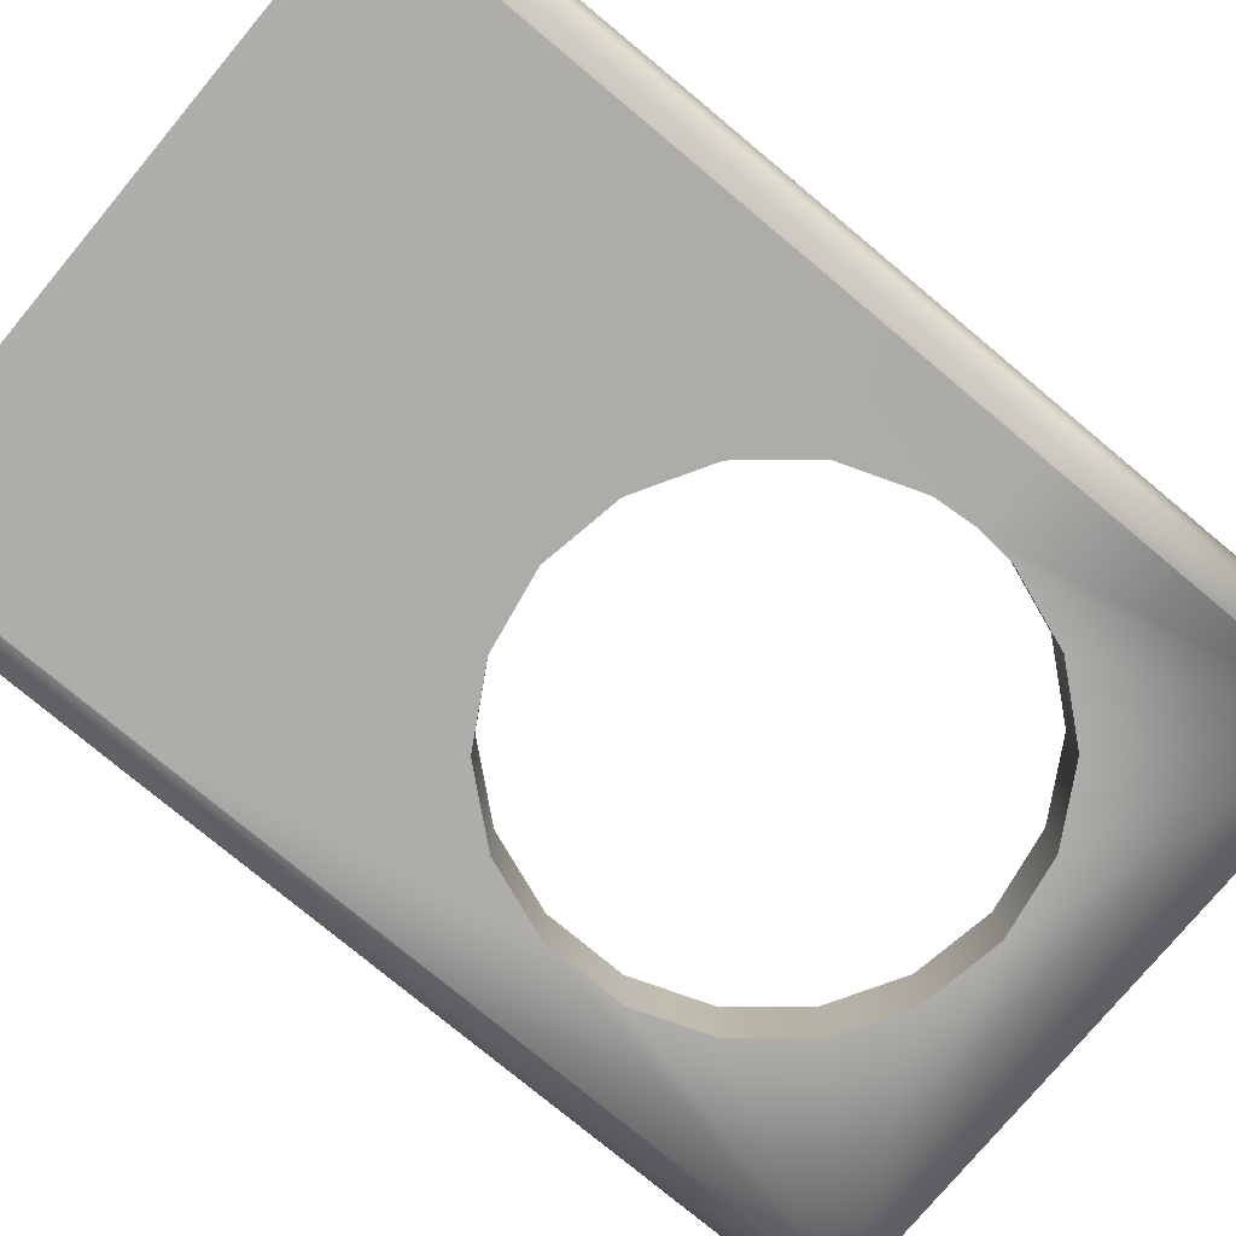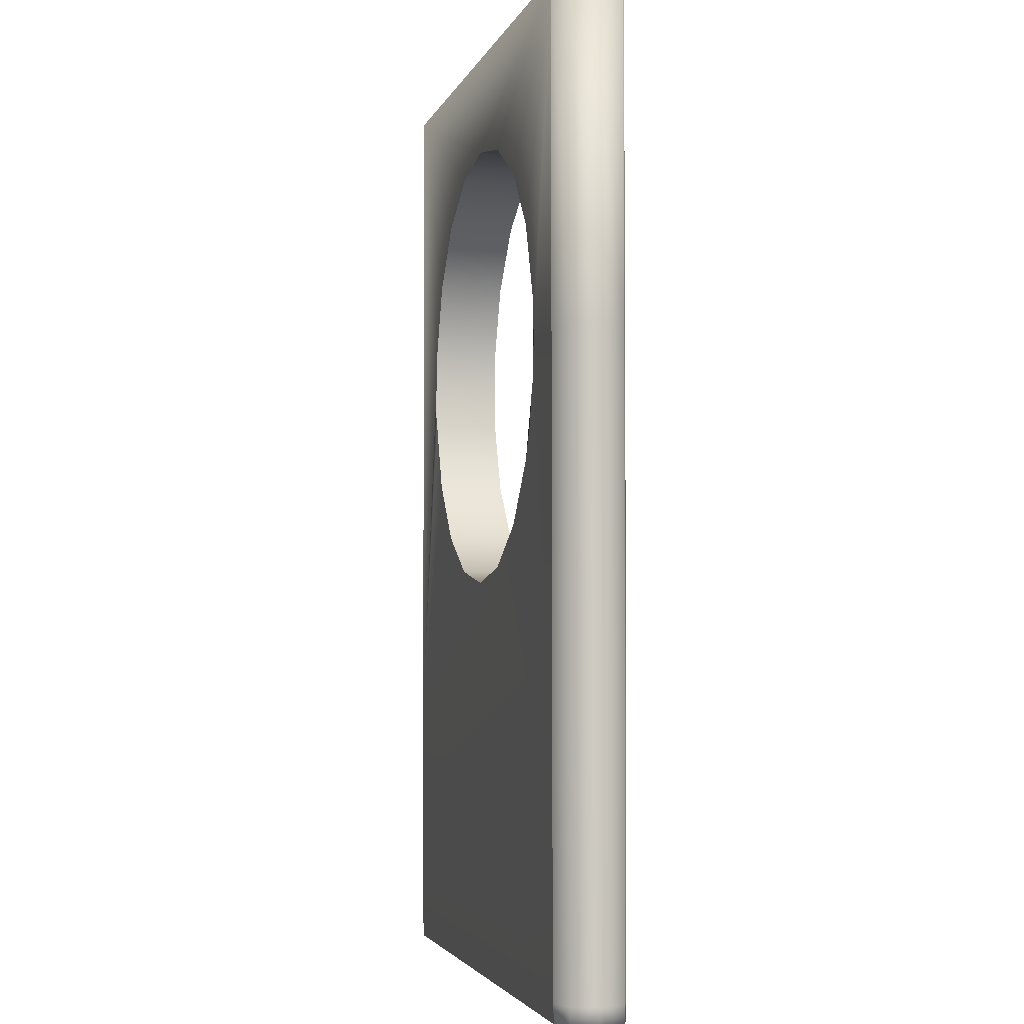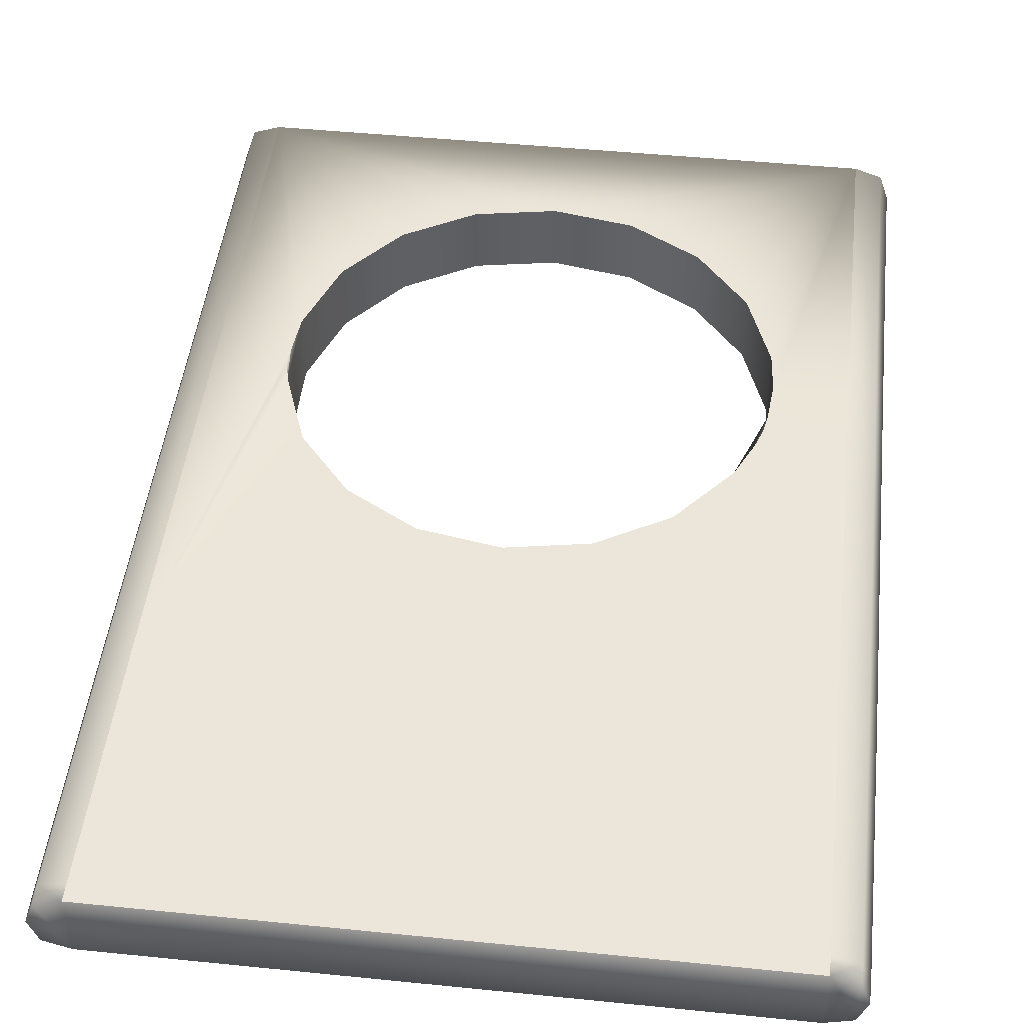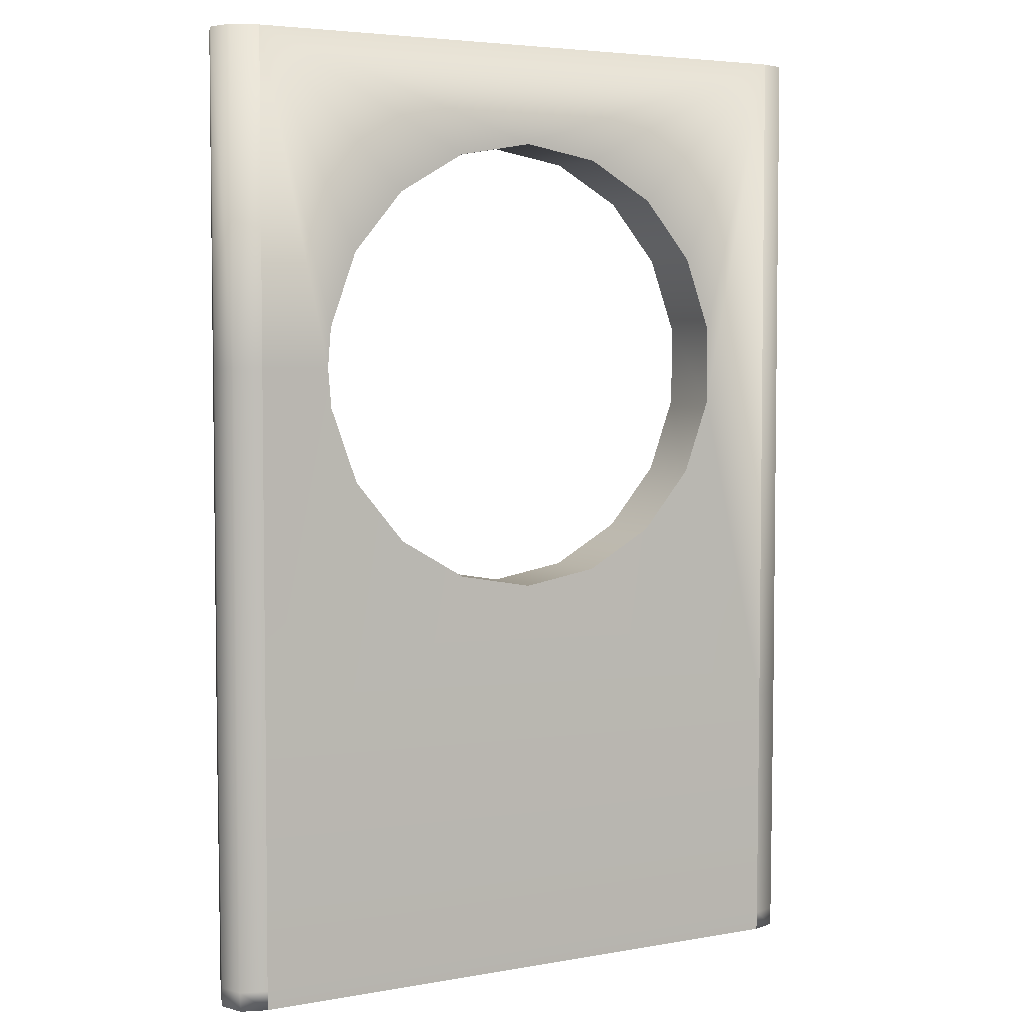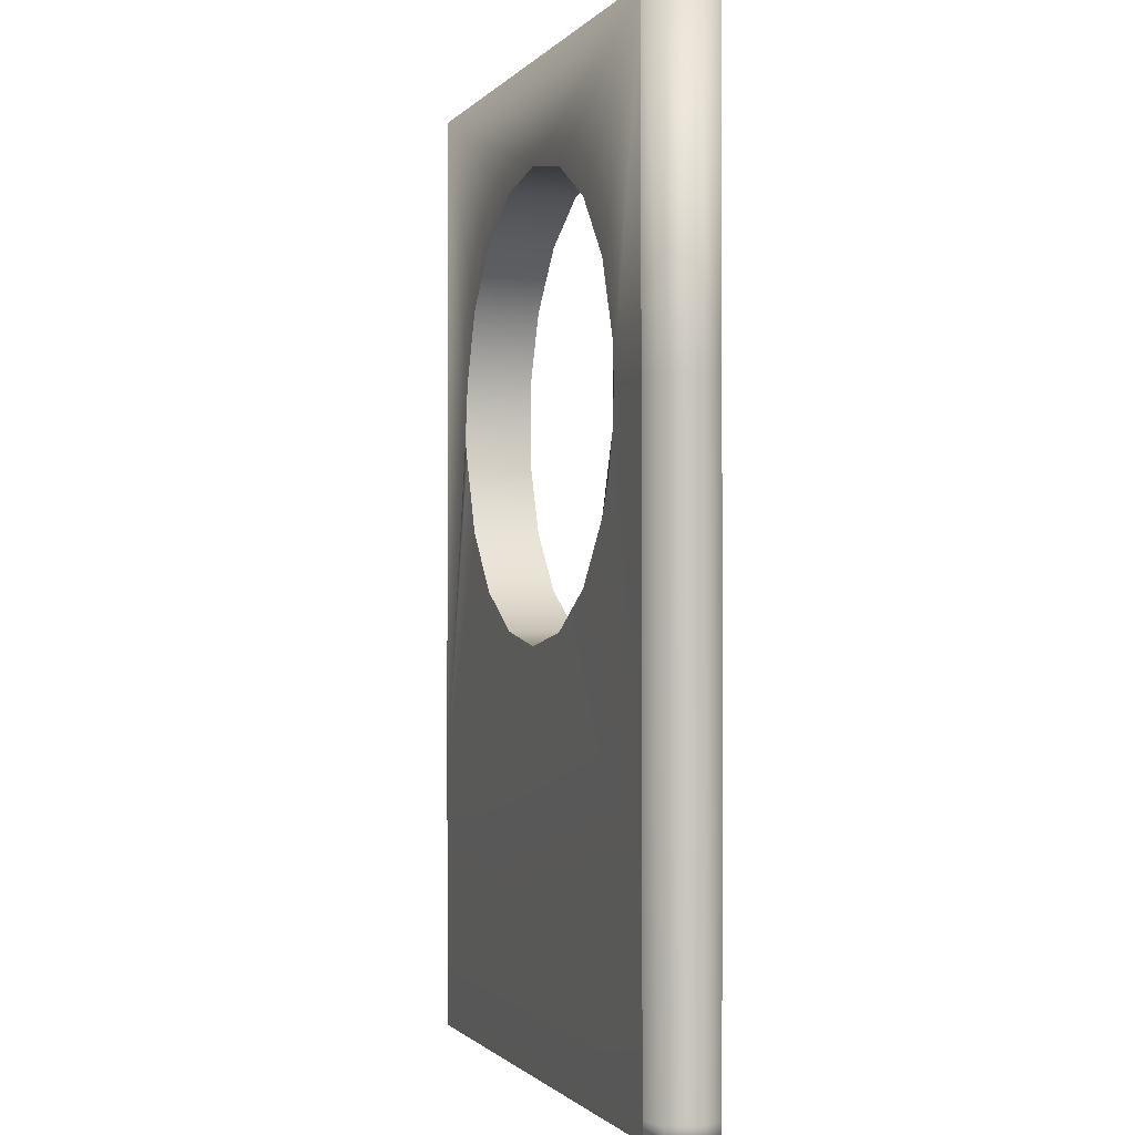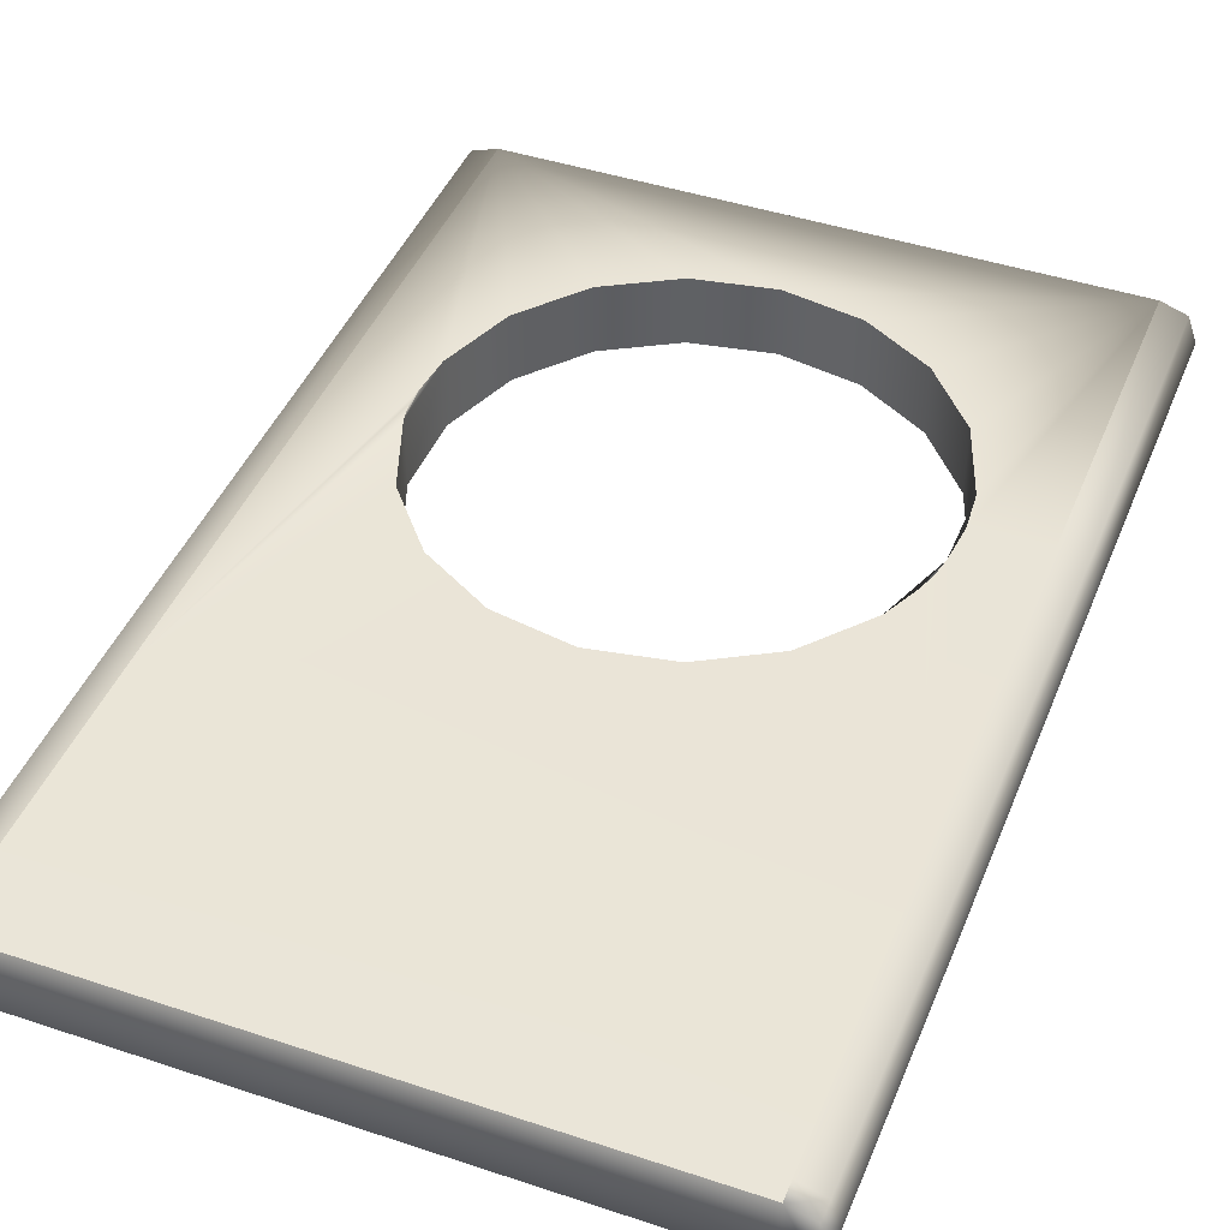
<metadata>
{"format":"obj","ext":"obj","renderer":"f3d","projection":"perspective","resolution":1024,"background":"white","views":[{"elev":-77.0,"azim":-129.8,"up":"+Y"},{"elev":-3.3,"azim":-103.7,"up":"+Z"},{"elev":47.3,"azim":-173.5,"up":"+Y"},{"elev":4.5,"azim":-29.8,"up":"+Z"},{"elev":-1.1,"azim":-108.5,"up":"+Z"},{"elev":44.0,"azim":-158.7,"up":"+Y"}]}
</metadata>
<code>
g gate-drl-45-lod2
v 1.213 0.1854 3.215
v 1.232 0.1854 3.429
v 1.213 0.1854 3.643
v -1.748 -0.1378 0.1087
v -1.61 -0.1854 0.1087
v -1.61 -0.1827 0.006167
v -1.746 -0.1358 0.006167
v -1.796 -0.0001003 0.1087
v -1.793 -0.0001003 0.006167
v -1.746 0.1356 0.006167
v -1.748 0.1375 0.1087
v -1.61 0.1825 0.006167
v -1.61 0.1851 0.1087
v -1.73 -0.1193 5.188
v -1.769 -0.0001013 5.188
v -1.73 0.1191 5.188
v -1.609 -0.1593 5.188
v -1.609 0.1591 5.188
v 1.609 0.1591 5.188
v 1.609 -0.1593 5.188
v 1.73 -0.1193 5.188
v 1.73 0.1191 5.188
v 1.769 -0.0001013 5.188
v -1.61 0.1825 0.006167
v 1.61 0.1825 0.006167
v 1.61 0.1851 0.1087
v -1.61 0.1851 0.1087
v -1.61 0.1904 5.197
v 1.609 0.1591 5.188
v -1.609 0.1591 5.188
v 1.61 0.1904 5.197
v 2.5e-05 0.1854 4.661
v 0.4215 0.1854 4.586
v -0.4215 0.1854 4.586
v 0.792 0.1854 4.372
v -0.7919 0.1854 4.372
v 1.067 0.1854 4.045
v 1.213 0.1854 3.643
v 1.232 0.1854 3.429
v 1.61 0.1904 1.44
v -1.067 0.1854 4.045
v -1.213 0.1854 3.643
v 1.232 0.1904 3.321
v -1.232 0.1854 3.429
v -1.61 0.1904 3.429
v -1.61 0.1904 1.44
v -1.213 0.1854 3.215
v 1.213 0.1854 3.215
v -1.194 0.1904 3.108
v 1.067 0.1854 2.813
v -1.157 0.1854 3.008
v 0.7918 0.1854 2.486
v 0.4214 0.1854 2.272
v 2.5e-05 0.1854 2.197
v -1.067 0.1854 2.813
v -0.4213 0.1854 2.272
v -0.7917 0.1854 2.486
v -1.746 0.1356 0.006167
v -1.793 -0.0001003 0.006167
v -1.746 -0.1358 0.006167
v -1.61 0.1825 0.006167
v -1.61 -0.1827 0.006167
v 1.61 -0.1827 0.006167
v 1.61 0.1825 0.006167
v 1.746 0.1356 0.006167
v 1.746 -0.1358 0.006167
v 1.793 -0.0001003 0.006167
v 2.5e-05 -0.1857 4.661
v 0.4215 0.1854 4.586
v 2.5e-05 0.1854 4.661
v 0.4215 -0.1857 4.586
v 0.792 0.1854 4.372
v 0.792 -0.1857 4.372
v 1.067 0.1854 4.045
v 1.067 -0.1857 4.045
v 1.213 0.1854 3.643
v 1.213 -0.1857 3.643
v 2.5e-05 -0.1857 4.661
v 2.5e-05 0.1854 4.661
v -0.4215 0.1854 4.586
v -0.4215 -0.1857 4.586
v -0.7919 0.1854 4.372
v -0.7919 -0.1857 4.372
v -1.067 0.1854 4.045
v -1.067 -0.1857 4.045
v -1.213 0.1854 3.643
v -1.213 -0.1857 3.643
v -1.23 -0.1852 3.429
v -1.213 0.1854 3.215
v -1.232 0.1854 3.429
v 2.5e-05 -0.1857 2.197
v 2.5e-05 0.1854 2.197
v 0.4214 0.1854 2.272
v 0.4214 -0.1857 2.272
v 0.7918 -0.1857 2.486
v 0.7918 0.1854 2.486
v 1.067 -0.1857 2.813
v 1.067 0.1854 2.813
v 1.213 0.1854 3.215
v 1.213 -0.1857 3.215
v 1.213 0.1854 3.643
v 1.213 -0.1857 3.643
v 1.233 0.1891 3.429
v 1.232 0.1854 3.429
v 1.213 0.1854 3.215
v 1.232 0.1904 3.321
v 2.5e-05 -0.1857 2.197
v -0.4213 0.1854 2.272
v 2.5e-05 0.1854 2.197
v -0.4213 -0.1857 2.272
v -0.7917 0.1854 2.486
v -0.7917 -0.1857 2.486
v -1.067 0.1854 2.813
v -1.067 -0.1857 2.813
v -1.213 -0.1857 3.215
v -1.213 0.1854 3.215
v -1.23 -0.1852 3.429
v -1.157 0.1854 3.008
v 1.61 -0.1854 0.1087
v 1.746 -0.1358 0.006167
v 1.61 -0.1827 0.006167
v 1.748 -0.1378 0.1087
v 1.793 -0.0001003 0.006167
v 1.796 -0.0001003 0.1087
v 1.746 0.1356 0.006167
v 1.748 0.1375 0.1087
v 1.61 0.1825 0.006167
v 1.61 0.1851 0.1087
v -1.61 -0.1827 0.006167
v -1.61 -0.1854 0.1087
v 1.61 -0.1854 0.1087
v 1.61 -0.1827 0.006167
v -1.609 -0.1593 5.188
v 1.609 -0.1593 5.188
v 1.61 -0.1906 5.197
v -1.61 -0.1906 5.197
v 2.5e-05 -0.1857 4.661
v 0.4215 -0.1857 4.586
v -0.4215 -0.1857 4.586
v 0.792 -0.1857 4.372
v -0.7919 -0.1857 4.372
v 1.067 -0.1857 4.045
v 1.213 -0.1857 3.643
v 1.213 -0.1857 3.215
v -1.067 -0.1857 4.045
v -1.213 -0.1857 3.643
v 1.61 -0.1906 1.44
v -1.23 -0.1852 3.429
v -1.61 -0.1906 3.429
v 1.067 -0.1857 2.813
v -1.61 -0.1906 1.44
v 0.7918 -0.1857 2.486
v 0.4214 -0.1857 2.272
v 2.5e-05 -0.1857 2.197
v -1.213 -0.1857 3.215
v -0.4213 -0.1857 2.272
v -1.067 -0.1857 2.813
v -0.7917 -0.1857 2.486
v -1.748 -0.1378 0.1087
v -1.61 -0.1906 1.44
v -1.61 -0.1854 0.1087
v -1.752 -0.1415 1.44
v -1.796 -0.0001003 0.1087
v -1.752 -0.1415 3.429
v -1.61 -0.1906 3.429
v -1.61 -0.1906 5.197
v -1.801 -0.0001007 1.44
v -1.748 0.1375 0.1087
v -1.801 -0.0001013 3.429
v -1.752 0.1413 1.44
v -1.61 0.1851 0.1087
v -1.61 0.1904 1.44
v -1.61 0.1904 3.429
v -1.752 0.1413 3.429
v -1.61 0.1904 5.197
v -1.752 0.1413 5.197
v -1.609 0.1591 5.188
v -1.73 0.1191 5.188
v -1.769 -0.0001013 5.188
v -1.801 -0.0001013 5.197
v -1.73 -0.1193 5.188
v -1.752 -0.1415 5.197
v -1.609 -0.1593 5.188
v 1.61 0.1904 1.44
v -1.61 0.1904 1.44
v -1.61 0.1851 0.1087
v 1.61 0.1851 0.1087
v 1.748 0.1375 0.1087
v 1.61 0.1904 1.44
v 1.61 0.1851 0.1087
v 1.752 0.1413 1.44
v 1.796 -0.0001003 0.1087
v 1.752 0.1413 5.197
v 1.61 0.1904 5.197
v 1.609 0.1591 5.188
v 1.73 0.1191 5.188
v 1.801 -0.0001013 5.197
v 1.769 -0.0001013 5.188
v 1.752 -0.1415 5.197
v 1.73 -0.1193 5.188
v 1.609 -0.1593 5.188
v 1.61 -0.1906 5.197
v 1.61 -0.1906 1.44
v 1.801 -0.0001007 1.44
v 1.748 -0.1378 0.1087
v 1.752 -0.1415 1.44
v 1.61 -0.1854 0.1087
v -1.61 -0.1854 0.1087
v -1.61 -0.1906 1.44
v 1.61 -0.1906 1.44
v 1.61 -0.1854 0.1087
g gate-drl-45-lod2_0
f 3 2 1
f 6 5 4
f 7 6 4
f 4 8 7
f 8 9 7
f 10 9 8
f 11 10 8
f 10 11 12
f 11 13 12
f 16 15 14
f 16 14 17
f 17 18 16
f 19 18 17
f 20 19 17
f 19 20 21
f 22 19 21
f 21 23 22
f 26 25 24
f 27 26 24
f 30 29 28
f 29 31 28
f 32 28 31
f 32 31 33
f 28 32 34
f 33 31 35
f 28 34 36
f 35 31 37
f 37 31 38
f 38 31 39
f 31 40 39
f 28 36 41
f 28 41 42
f 39 40 43
f 28 42 44
f 45 28 44
f 45 44 46
f 44 47 46
f 43 40 48
f 47 49 46
f 48 40 50
f 49 51 46
f 50 40 52
f 52 40 53
f 40 54 53
f 40 46 54
f 51 55 46
f 46 56 54
f 55 57 46
f 57 56 46
f 60 59 58
f 60 58 61
f 61 62 60
f 63 62 61
f 64 63 61
f 63 64 65
f 66 63 65
f 65 67 66
f 70 69 68
f 69 71 68
f 69 72 71
f 72 73 71
f 72 74 73
f 74 75 73
f 74 76 75
f 76 77 75
f 80 79 78
f 81 80 78
f 80 81 82
f 81 83 82
f 82 83 84
f 83 85 84
f 84 85 86
f 85 87 86
f 86 87 88
f 88 89 86
f 89 90 86
f 93 92 91
f 94 93 91
f 93 94 95
f 96 93 95
f 96 95 97
f 98 96 97
f 98 97 99
f 97 100 99
f 101 99 100
f 100 102 101
f 105 104 103
f 106 105 103
f 109 108 107
f 108 110 107
f 108 111 110
f 111 112 110
f 111 113 112
f 113 114 112
f 115 114 113
f 113 116 115
f 117 115 116
f 113 118 116
f 121 120 119
f 120 122 119
f 122 120 123
f 124 122 123
f 124 123 125
f 126 124 125
f 125 127 126
f 127 128 126
f 131 130 129
f 132 131 129
f 135 134 133
f 136 135 133
f 136 137 135
f 135 137 138
f 137 136 139
f 135 138 140
f 139 136 141
f 135 140 142
f 135 142 143
f 135 143 144
f 141 136 145
f 145 136 146
f 147 135 144
f 146 136 148
f 136 149 148
f 144 150 147
f 149 151 148
f 150 152 147
f 152 153 147
f 147 153 154
f 147 154 151
f 148 151 155
f 151 154 156
f 155 151 157
f 158 151 156
f 157 151 158
f 161 160 159
f 160 162 159
f 159 162 163
f 162 160 164
f 160 165 164
f 164 165 166
f 162 167 163
f 163 167 168
f 167 162 169
f 162 164 169
f 167 170 168
f 167 169 170
f 168 170 171
f 170 172 171
f 172 170 173
f 170 174 173
f 169 174 170
f 175 173 174
f 176 175 174
f 174 169 176
f 175 176 177
f 176 178 177
f 178 176 179
f 169 180 176
f 176 180 179
f 169 164 180
f 179 180 181
f 164 182 180
f 180 182 181
f 182 164 166
f 181 182 183
f 182 166 183
f 186 185 184
f 187 186 184
f 190 189 188
f 189 191 188
f 188 191 192
f 191 189 193
f 189 194 193
f 193 194 195
f 196 193 195
f 197 193 196
f 191 193 197
f 198 197 196
f 199 197 198
f 200 199 198
f 199 200 201
f 202 199 201
f 199 202 203
f 191 204 192
f 204 191 197
f 204 197 199
f 192 204 205
f 206 199 203
f 206 204 199
f 204 206 205
f 206 203 207
f 205 206 207
f 210 209 208
f 211 210 208

</code>
